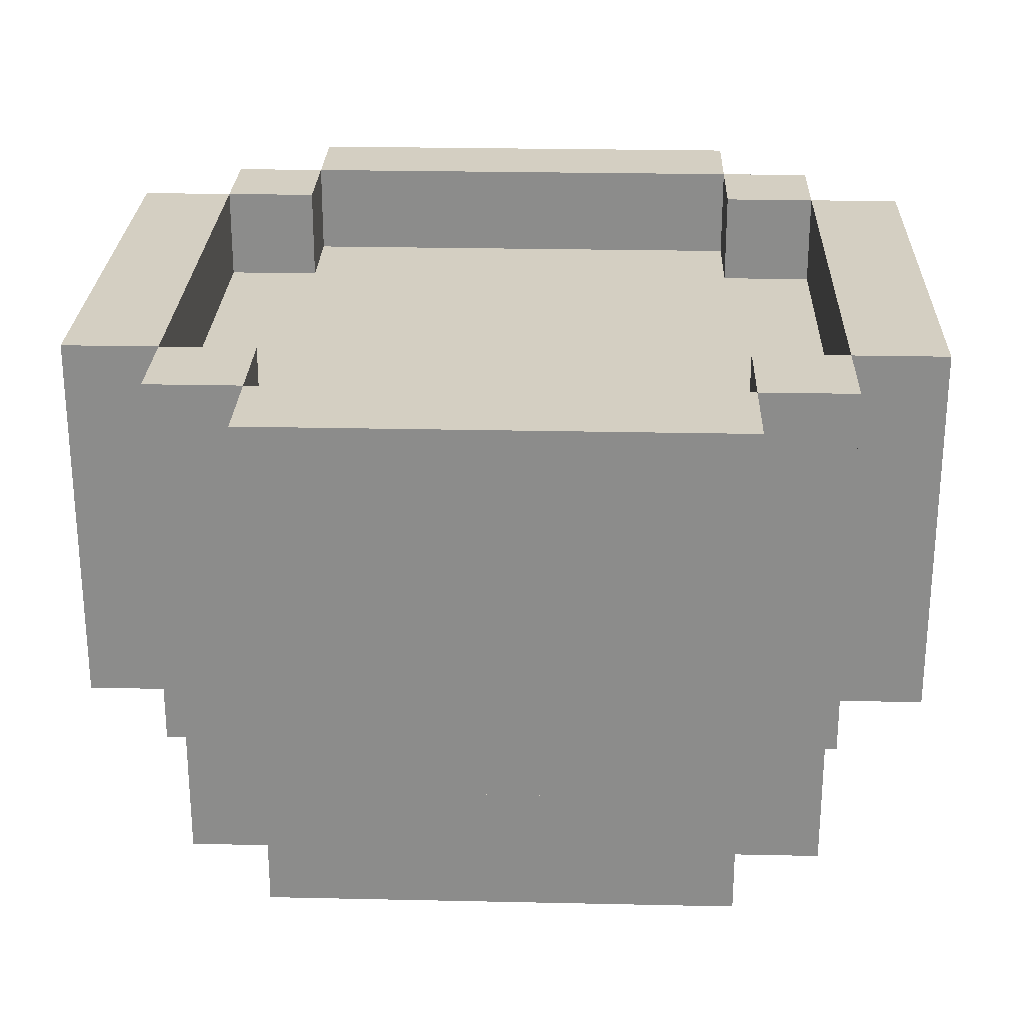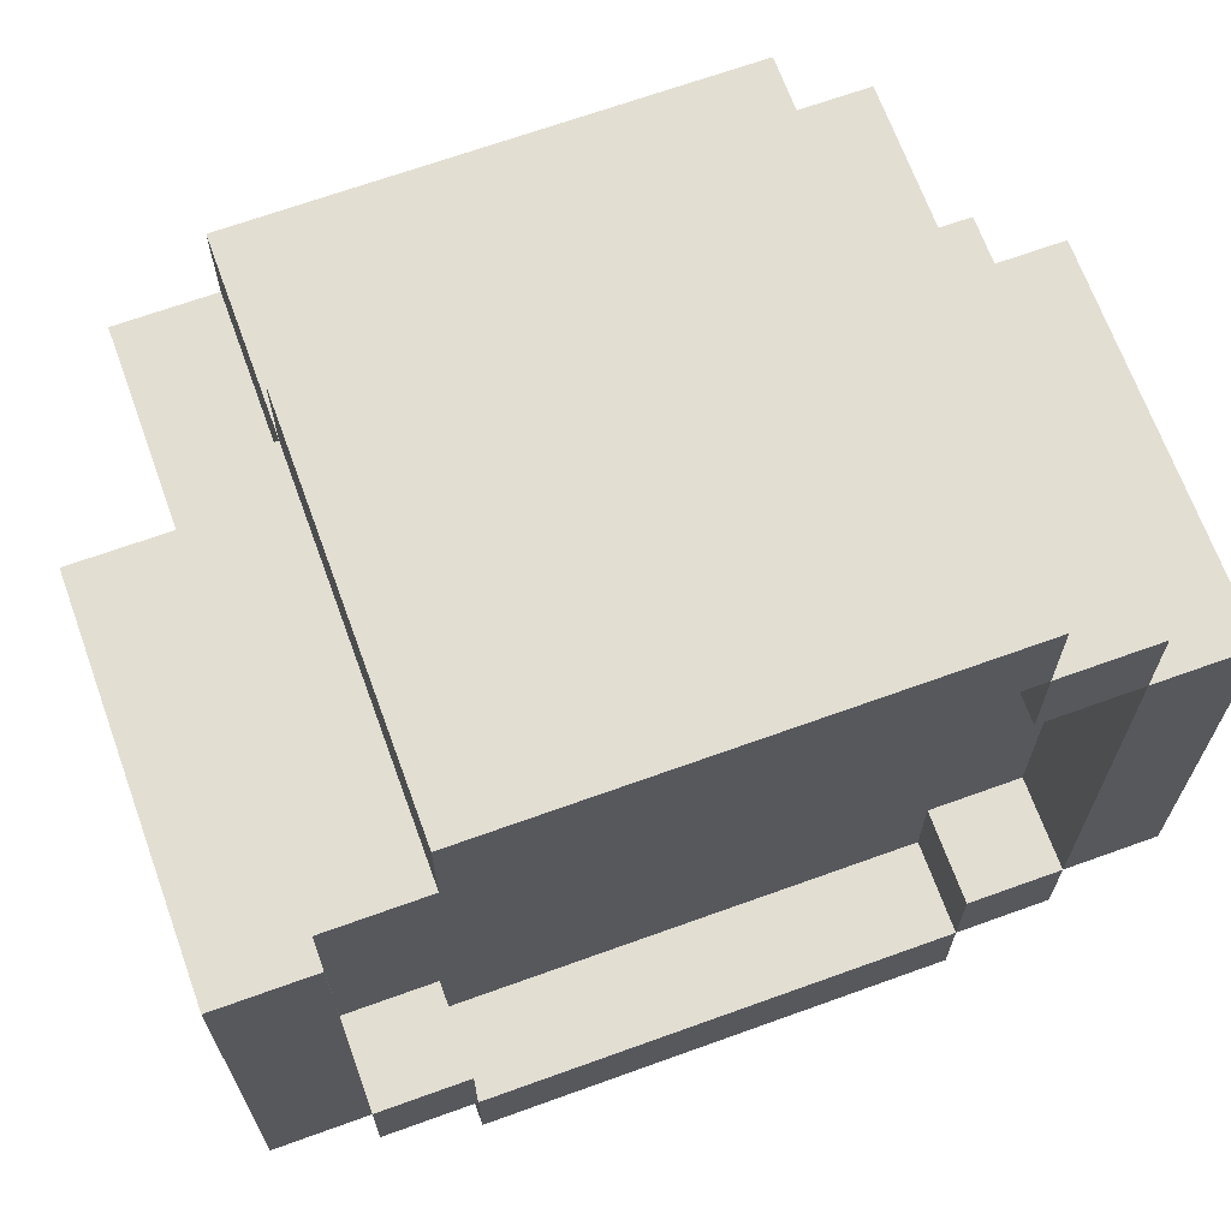
<metadata>
{"format":"obj","ext":"obj","renderer":"f3d","projection":"perspective","resolution":1024,"background":"white","views":[{"elev":25.6,"azim":92.0,"up":"+Y"},{"elev":67.9,"azim":160.1,"up":"+Z"}]}
</metadata>
<code>
o
v -0.4 -0.1 0.2
v -0.4 -0.1 0.1
v -0.4 -0.1 -0.3
v -0.4 0 0.1
v -0.4 0 -0.1
v -0.4 0.1 0.1
v -0.4 0.1 -0.1
v -0.4 0.1 -0.2
v -0.4 0.2 0.1
v -0.4 0.2 -0.1
v -0.4 0.2 -0.2
v -0.4 0.2 -0.3
v -0.4 0.3 0.2
v -0.4 0.3 -0.1
v -0.4 0.3 -0.2
v -0.4 0.3 -0.3
v -0.3 -0.3 0.2
v -0.3 -0.3 -0.1
v -0.3 -0.3 -0.2
v -0.3 -0.3 -0.3
v -0.3 -0.2 0.2
v -0.3 -0.2 0.1
v -0.3 -0.2 -0.1
v -0.3 -0.2 -0.2
v -0.3 -0.1 0.3
v -0.3 -0.1 0.2
v -0.3 -0.1 0.1
v -0.3 -0.1 -0.3
v -0.3 -0.1 -0.4
v -0.3 0 0.3
v -0.3 0 0.2
v -0.3 0 -0.3
v -0.3 0 -0.4
v -0.3 0.1 -0.3
v -0.3 0.1 -0.4
v -0.3 0.2 0.3
v -0.3 0.2 0.2
v -0.3 0.2 -0.3
v -0.3 0.3 0.3
v -0.3 0.3 0.2
v -0.3 0.3 -0.3
v -0.3 0.3 -0.4
v -0.2 -0.3 0.3
v -0.2 -0.3 0.2
v -0.2 -0.3 -0.3
v -0.2 -0.3 -0.4
v -0.2 -0.2 0.3
v -0.2 -0.2 0.2
v -0.2 -0.2 -0.3
v -0.2 -0.2 -0.4
v -0.2 -0.1 0.4
v -0.2 -0.1 0.3
v -0.2 -0.1 0.2
v -0.2 -0.1 -0.3
v -0.2 -0.1 -0.4
v -0.2 -0.1 -0.5
v -0.2 0 0.4
v -0.2 0 0.3
v -0.2 0 -0.4
v -0.2 0.1 0.4
v -0.2 0.1 0.3
v -0.2 0.1 -0.4
v -0.2 0.2 0.4
v -0.2 0.2 0.3
v -0.2 0.2 -0.4
v -0.2 0.2 -0.5
v -0.2 0.3 0.4
v -0.2 0.3 0.3
v -0.2 0.3 -0.4
v -0.2 0.3 -0.5
v 0.3 0.2 0.3
v 0.3 0.2 0.2
v 0.3 0.2 -0.3
v 0.3 0.2 -0.4
v 0.3 0.3 0.3
v 0.3 0.3 0.2
v 0.3 0.3 -0.3
v 0.3 0.3 -0.4
v 0.4 0.2 0.2
v 0.4 0.2 0.1
v 0.4 0.2 -0.1
v 0.4 0.2 -0.3
v 0.4 0.3 0.2
v 0.4 0.3 0.1
v 0.4 0.3 -0.1
v 0.4 0.3 -0.3
v -0.3 0.2 0.2
v -0.3 0.2 -0.1
v -0.3 0.2 -0.2
v -0.3 0.2 -0.3
v -0.3 0.3 0.2
v -0.3 0.3 -0.1
v -0.3 0.3 -0.2
v -0.3 0.3 -0.3
v -0.2 0.2 0.3
v -0.2 0.2 0.2
v -0.2 0.2 -0.3
v -0.2 0.2 -0.4
v -0.2 0.3 0.3
v -0.2 0.3 0.2
v -0.2 0.3 -0.3
v -0.2 0.3 -0.4
v 0.3 -0.3 0.3
v 0.3 -0.3 0.2
v 0.3 -0.3 -0.3
v 0.3 -0.3 -0.4
v 0.3 -0.2 0.3
v 0.3 -0.2 0.2
v 0.3 -0.2 -0.3
v 0.3 -0.2 -0.4
v 0.3 -0.1 0.4
v 0.3 -0.1 0.3
v 0.3 -0.1 0.2
v 0.3 -0.1 -0.3
v 0.3 -0.1 -0.4
v 0.3 -0.1 -0.5
v 0.3 0 0.3
v 0.3 0 -0.4
v 0.3 0 -0.5
v 0.3 0.1 0.4
v 0.3 0.1 0.3
v 0.3 0.1 -0.4
v 0.3 0.1 -0.5
v 0.3 0.2 0.4
v 0.3 0.2 0.3
v 0.3 0.2 -0.4
v 0.3 0.3 0.4
v 0.3 0.3 0.3
v 0.3 0.3 -0.4
v 0.3 0.3 -0.5
v 0.4 -0.3 0.2
v 0.4 -0.3 -0.1
v 0.4 -0.3 -0.2
v 0.4 -0.3 -0.3
v 0.4 -0.2 0.1
v 0.4 -0.2 0
v 0.4 -0.1 0.3
v 0.4 -0.1 0.2
v 0.4 -0.1 0.1
v 0.4 -0.1 0
v 0.4 -0.1 -0.1
v 0.4 -0.1 -0.2
v 0.4 -0.1 -0.3
v 0.4 -0.1 -0.4
v 0.4 0 0.3
v 0.4 0 0.2
v 0.4 0 -0.3
v 0.4 0 -0.4
v 0.4 0.1 0.3
v 0.4 0.1 0.2
v 0.4 0.1 -0.3
v 0.4 0.1 -0.4
v 0.4 0.2 0.3
v 0.4 0.2 0.2
v 0.4 0.2 -0.3
v 0.4 0.2 -0.4
v 0.4 0.3 0.3
v 0.4 0.3 0.2
v 0.4 0.3 -0.3
v 0.4 0.3 -0.4
v 0.5 -0.1 0.2
v 0.5 -0.1 0.1
v 0.5 -0.1 0
v 0.5 -0.1 -0.3
v 0.5 0 0
v 0.5 0 -0.2
v 0.5 0.1 0
v 0.5 0.1 -0.1
v 0.5 0.2 0
v 0.5 0.2 -0.1
v 0.5 0.2 -0.2
v 0.5 0.3 0.2
v 0.5 0.3 0.1
v 0.5 0.3 -0.1
v 0.5 0.3 -0.3
v -0.2 -0.1 0.4
v -0.2 0 0.4
v -0.2 0.1 0.4
v -0.2 0.2 0.4
v -0.2 0.3 0.4
v -0.1 0.1 0.4
v -0.1 0.2 0.4
v -0.1 0.3 0.4
v 0 -0.1 0.4
v 0 0 0.4
v 0 0.2 0.4
v 0 0.3 0.4
v 0.1 -0.1 0.4
v 0.1 0 0.4
v 0.1 0.2 0.4
v 0.2 -0.1 0.4
v 0.2 0 0.4
v 0.2 0.1 0.4
v 0.2 0.2 0.4
v 0.3 -0.1 0.4
v 0.3 0.1 0.4
v 0.3 0.2 0.4
v 0.3 0.3 0.4
v -0.3 -0.1 0.3
v -0.3 0 0.3
v -0.3 0.2 0.3
v -0.3 0.3 0.3
v -0.2 -0.3 0.3
v -0.2 -0.2 0.3
v -0.2 -0.1 0.3
v -0.2 0 0.3
v -0.2 0.1 0.3
v -0.2 0.2 0.3
v -0.2 0.3 0.3
v -0.1 -0.3 0.3
v -0.1 -0.2 0.3
v -0.1 -0.1 0.3
v 0 -0.2 0.3
v 0 -0.1 0.3
v 0.1 -0.3 0.3
v 0.1 -0.1 0.3
v 0.2 -0.3 0.3
v 0.2 -0.2 0.3
v 0.2 -0.1 0.3
v 0.3 -0.3 0.3
v 0.3 -0.2 0.3
v 0.3 -0.1 0.3
v 0.3 0 0.3
v 0.3 0.1 0.3
v 0.3 0.2 0.3
v 0.3 0.3 0.3
v 0.4 -0.1 0.3
v 0.4 0 0.3
v 0.4 0.1 0.3
v 0.4 0.2 0.3
v 0.4 0.3 0.3
v -0.4 -0.1 0.2
v -0.4 0.3 0.2
v -0.3 -0.3 0.2
v -0.3 -0.2 0.2
v -0.3 -0.1 0.2
v -0.3 0 0.2
v -0.3 0.2 0.2
v -0.3 0.3 0.2
v -0.2 -0.3 0.2
v -0.2 -0.2 0.2
v -0.2 -0.1 0.2
v 0.3 -0.3 0.2
v 0.3 -0.2 0.2
v 0.3 -0.1 0.2
v 0.4 -0.3 0.2
v 0.4 -0.1 0.2
v 0.4 0 0.2
v 0.4 0.1 0.2
v 0.4 0.2 0.2
v 0.4 0.3 0.2
v 0.5 -0.1 0.2
v 0.5 0.3 0.2
v -0.3 0.2 -0.3
v -0.3 0.3 -0.3
v -0.2 0.2 -0.3
v -0.2 0.3 -0.3
v 0.3 0.2 -0.3
v 0.3 0.3 -0.3
v 0.4 0.2 -0.3
v 0.4 0.3 -0.3
v -0.2 0.2 -0.4
v -0.2 0.3 -0.4
v 0 0.2 -0.4
v 0 0.3 -0.4
v 0.1 0.2 -0.4
v 0.1 0.3 -0.4
v 0.2 0.2 -0.4
v 0.2 0.3 -0.4
v 0.3 0.2 -0.4
v 0.3 0.3 -0.4
v -0.2 0.2 0.3
v -0.2 0.3 0.3
v -0.1 0.2 0.3
v -0.1 0.3 0.3
v 0 0.2 0.3
v 0 0.3 0.3
v 0.3 0.2 0.3
v 0.3 0.3 0.3
v -0.3 0.2 0.2
v -0.3 0.3 0.2
v -0.2 0.2 0.2
v -0.2 0.3 0.2
v 0.3 0.2 0.2
v 0.3 0.3 0.2
v 0.4 0.2 0.2
v 0.4 0.3 0.2
v -0.4 -0.1 -0.3
v -0.4 0.2 -0.3
v -0.4 0.3 -0.3
v -0.3 -0.3 -0.3
v -0.3 -0.1 -0.3
v -0.3 0 -0.3
v -0.3 0.1 -0.3
v -0.3 0.2 -0.3
v -0.3 0.3 -0.3
v -0.2 -0.3 -0.3
v -0.2 -0.2 -0.3
v -0.2 -0.1 -0.3
v 0.3 -0.3 -0.3
v 0.3 -0.2 -0.3
v 0.3 -0.1 -0.3
v 0.4 -0.3 -0.3
v 0.4 -0.1 -0.3
v 0.4 0 -0.3
v 0.4 0.1 -0.3
v 0.4 0.2 -0.3
v 0.4 0.3 -0.3
v 0.5 -0.1 -0.3
v 0.5 0.3 -0.3
v -0.3 -0.1 -0.4
v -0.3 0 -0.4
v -0.3 0.1 -0.4
v -0.3 0.3 -0.4
v -0.2 -0.3 -0.4
v -0.2 -0.2 -0.4
v -0.2 -0.1 -0.4
v -0.2 0 -0.4
v -0.2 0.1 -0.4
v -0.2 0.2 -0.4
v -0.2 0.3 -0.4
v -0.1 -0.2 -0.4
v -0.1 -0.1 -0.4
v 0 -0.3 -0.4
v 0 -0.1 -0.4
v 0.1 -0.3 -0.4
v 0.1 -0.2 -0.4
v 0.2 -0.3 -0.4
v 0.2 -0.2 -0.4
v 0.2 -0.1 -0.4
v 0.3 -0.3 -0.4
v 0.3 -0.2 -0.4
v 0.3 -0.1 -0.4
v 0.3 0 -0.4
v 0.3 0.1 -0.4
v 0.3 0.2 -0.4
v 0.3 0.3 -0.4
v 0.4 -0.1 -0.4
v 0.4 0 -0.4
v 0.4 0.1 -0.4
v 0.4 0.2 -0.4
v 0.4 0.3 -0.4
v -0.2 -0.1 -0.5
v -0.2 0.2 -0.5
v -0.2 0.3 -0.5
v -0.1 -0.1 -0.5
v -0.1 0.2 -0.5
v 0 0.1 -0.5
v 0 0.3 -0.5
v 0.1 0 -0.5
v 0.1 0.1 -0.5
v 0.1 0.2 -0.5
v 0.1 0.3 -0.5
v 0.2 -0.1 -0.5
v 0.2 0 -0.5
v 0.2 0.1 -0.5
v 0.2 0.2 -0.5
v 0.2 0.3 -0.5
v 0.3 -0.1 -0.5
v 0.3 0 -0.5
v 0.3 0.1 -0.5
v 0.3 0.3 -0.5
v -0.2 -0.3 0.3
v -0.1 -0.3 0.3
v 0.1 -0.3 0.3
v 0.2 -0.3 0.3
v 0.3 -0.3 0.3
v -0.3 -0.3 0.2
v -0.2 -0.3 0.2
v -0.1 -0.3 0.2
v 0 -0.3 0.2
v 0.3 -0.3 0.2
v 0.4 -0.3 0.2
v 0 -0.3 0.1
v 0.1 -0.3 0.1
v 0.2 -0.3 0.1
v 0.3 -0.3 0.1
v -0.2 -0.3 0
v -0.1 -0.3 0
v 0 -0.3 0
v 0.2 -0.3 0
v -0.3 -0.3 -0.1
v -0.2 -0.3 -0.1
v 0 -0.3 -0.1
v 0.2 -0.3 -0.1
v 0.4 -0.3 -0.1
v -0.3 -0.3 -0.2
v -0.2 -0.3 -0.2
v 0 -0.3 -0.2
v 0.2 -0.3 -0.2
v 0.4 -0.3 -0.2
v -0.3 -0.3 -0.3
v -0.2 -0.3 -0.3
v 0 -0.3 -0.3
v 0.1 -0.3 -0.3
v 0.3 -0.3 -0.3
v 0.4 -0.3 -0.3
v -0.2 -0.3 -0.4
v 0 -0.3 -0.4
v 0.1 -0.3 -0.4
v 0.2 -0.3 -0.4
v 0.3 -0.3 -0.4
v -0.2 -0.1 0.4
v 0 -0.1 0.4
v 0.1 -0.1 0.4
v 0.2 -0.1 0.4
v 0.3 -0.1 0.4
v -0.3 -0.1 0.3
v -0.2 -0.1 0.3
v -0.1 -0.1 0.3
v 0 -0.1 0.3
v 0.1 -0.1 0.3
v 0.2 -0.1 0.3
v 0.3 -0.1 0.3
v 0.4 -0.1 0.3
v -0.4 -0.1 0.2
v -0.3 -0.1 0.2
v -0.2 -0.1 0.2
v 0.3 -0.1 0.2
v 0.4 -0.1 0.2
v 0.5 -0.1 0.2
v -0.4 -0.1 0.1
v -0.3 -0.1 0.1
v 0.4 -0.1 0.1
v 0.5 -0.1 0.1
v 0.4 -0.1 0
v 0.5 -0.1 0
v 0.4 -0.1 -0.1
v 0.4 -0.1 -0.2
v -0.4 -0.1 -0.3
v -0.3 -0.1 -0.3
v -0.2 -0.1 -0.3
v 0.3 -0.1 -0.3
v 0.4 -0.1 -0.3
v 0.5 -0.1 -0.3
v -0.3 -0.1 -0.4
v -0.2 -0.1 -0.4
v -0.1 -0.1 -0.4
v 0 -0.1 -0.4
v 0.2 -0.1 -0.4
v 0.3 -0.1 -0.4
v 0.4 -0.1 -0.4
v -0.2 -0.1 -0.5
v -0.1 -0.1 -0.5
v 0.2 -0.1 -0.5
v 0.3 -0.1 -0.5
v -0.2 0.2 0.3
v -0.1 0.2 0.3
v 0 0.2 0.3
v 0.3 0.2 0.3
v -0.3 0.2 0.2
v -0.2 0.2 0.2
v 0.3 0.2 0.2
v 0.4 0.2 0.2
v 0.4 0.2 0.1
v -0.3 0.2 -0.1
v 0.4 0.2 -0.1
v -0.3 0.2 -0.2
v -0.3 0.2 -0.3
v -0.2 0.2 -0.3
v 0.3 0.2 -0.3
v 0.4 0.2 -0.3
v -0.2 0.2 -0.4
v 0 0.2 -0.4
v 0.1 0.2 -0.4
v 0.2 0.2 -0.4
v 0.3 0.2 -0.4
v -0.2 0.3 0.4
v -0.1 0.3 0.4
v 0 0.3 0.4
v 0.3 0.3 0.4
v -0.3 0.3 0.3
v -0.2 0.3 0.3
v -0.1 0.3 0.3
v 0 0.3 0.3
v 0.3 0.3 0.3
v 0.4 0.3 0.3
v -0.4 0.3 0.2
v -0.3 0.3 0.2
v -0.2 0.3 0.2
v 0.3 0.3 0.2
v 0.4 0.3 0.2
v 0.5 0.3 0.2
v 0.4 0.3 0.1
v 0.5 0.3 0.1
v -0.4 0.3 -0.1
v -0.3 0.3 -0.1
v 0.4 0.3 -0.1
v 0.5 0.3 -0.1
v -0.4 0.3 -0.2
v -0.3 0.3 -0.2
v -0.4 0.3 -0.3
v -0.3 0.3 -0.3
v -0.2 0.3 -0.3
v 0.3 0.3 -0.3
v 0.4 0.3 -0.3
v 0.5 0.3 -0.3
v -0.3 0.3 -0.4
v -0.2 0.3 -0.4
v 0 0.3 -0.4
v 0.1 0.3 -0.4
v 0.2 0.3 -0.4
v 0.3 0.3 -0.4
v 0.4 0.3 -0.4
v -0.2 0.3 -0.5
v 0 0.3 -0.5
v 0.1 0.3 -0.5
v 0.2 0.3 -0.5
v 0.3 0.3 -0.5
f 4 2 1
f 4 3 2
f 5 3 4
f 6 4 1
f 6 5 4
f 7 3 5
f 7 5 6
f 8 3 7
f 9 6 1
f 9 7 6
f 10 8 7
f 10 7 9
f 11 3 8
f 11 8 10
f 12 3 11
f 13 10 9
f 13 9 1
f 14 11 10
f 14 10 13
f 15 12 11
f 15 11 14
f 16 12 15
f 21 18 17
f 22 18 21
f 23 19 18
f 23 18 22
f 24 20 19
f 24 19 23
f 26 22 21
f 27 23 22
f 27 24 23
f 27 22 26
f 28 20 24
f 28 24 27
f 30 26 25
f 31 26 30
f 32 29 28
f 33 29 32
f 34 33 32
f 35 33 34
f 36 31 30
f 37 31 36
f 38 35 34
f 39 37 36
f 40 37 39
f 41 35 38
f 42 35 41
f 47 44 43
f 48 44 47
f 49 46 45
f 50 46 49
f 52 48 47
f 53 48 52
f 54 50 49
f 55 50 54
f 57 52 51
f 58 52 57
f 59 56 55
f 60 58 57
f 61 58 60
f 62 56 59
f 63 61 60
f 64 61 63
f 65 56 62
f 66 56 65
f 67 64 63
f 68 64 67
f 69 66 65
f 70 66 69
f 75 72 71
f 76 72 75
f 77 74 73
f 78 74 77
f 83 80 79
f 84 81 80
f 84 80 83
f 85 82 81
f 85 81 84
f 86 82 85
f 87 88 91
f 88 89 92
f 91 88 92
f 89 90 93
f 92 89 93
f 93 90 94
f 95 96 99
f 99 96 100
f 97 98 101
f 101 98 102
f 103 104 107
f 107 104 108
f 105 106 109
f 109 106 110
f 107 108 112
f 112 108 113
f 109 110 114
f 114 110 115
f 111 112 117
f 115 116 118
f 118 116 119
f 111 117 120
f 120 117 121
f 118 119 122
f 122 119 123
f 120 121 124
f 124 121 125
f 122 123 126
f 124 125 127
f 127 125 128
f 126 123 129
f 129 123 130
f 131 132 135
f 135 132 136
f 131 135 138
f 135 136 139
f 138 135 139
f 136 132 140
f 139 136 140
f 132 133 141
f 140 132 141
f 133 134 142
f 141 133 142
f 142 134 143
f 137 138 145
f 145 138 146
f 143 144 147
f 147 144 148
f 145 146 149
f 149 146 150
f 147 148 151
f 151 148 152
f 149 150 153
f 153 150 154
f 151 152 155
f 155 152 156
f 153 154 157
f 157 154 158
f 155 156 159
f 159 156 160
f 162 163 165
f 163 164 165
f 165 164 166
f 162 165 167
f 165 166 167
f 167 166 168
f 162 167 169
f 167 168 169
f 168 166 170
f 169 168 170
f 166 164 171
f 170 166 171
f 161 162 172
f 169 170 173
f 172 162 173
f 162 169 173
f 170 171 174
f 173 170 174
f 171 164 175
f 174 171 175
f 181 178 177
f 181 179 178
f 182 180 179
f 182 179 181
f 183 180 182
f 184 177 176
f 185 181 177
f 185 177 184
f 185 182 181
f 186 183 182
f 186 182 185
f 187 183 186
f 188 185 184
f 189 186 185
f 189 185 188
f 190 187 186
f 190 186 189
f 191 189 188
f 192 190 189
f 192 189 191
f 193 190 192
f 194 187 190
f 194 190 193
f 195 193 192
f 195 192 191
f 196 194 193
f 196 193 195
f 197 187 194
f 197 194 196
f 198 187 197
f 205 200 199
f 206 201 200
f 206 200 205
f 207 201 206
f 208 202 201
f 208 201 207
f 209 202 208
f 210 204 203
f 211 205 204
f 211 204 210
f 212 205 211
f 213 211 210
f 213 212 211
f 214 212 213
f 215 213 210
f 215 214 213
f 216 214 215
f 217 216 215
f 218 216 217
f 219 216 218
f 220 218 217
f 221 219 218
f 221 218 220
f 222 219 221
f 227 223 222
f 228 224 223
f 228 223 227
f 229 225 224
f 229 224 228
f 230 226 225
f 230 225 229
f 231 226 230
f 236 233 232
f 237 233 236
f 238 233 237
f 239 233 238
f 240 235 234
f 241 236 235
f 241 235 240
f 242 236 241
f 246 244 243
f 246 245 244
f 247 245 246
f 252 251 250
f 252 250 249
f 252 249 248
f 252 248 247
f 253 251 252
f 256 255 254
f 257 255 256
f 260 259 258
f 261 259 260
f 264 263 262
f 265 263 264
f 266 265 264
f 267 265 266
f 268 267 266
f 269 267 268
f 270 269 268
f 271 269 270
f 272 273 274
f 274 273 275
f 274 275 276
f 276 275 277
f 276 277 278
f 278 277 279
f 280 281 282
f 282 281 283
f 284 285 286
f 286 285 287
f 288 289 292
f 292 289 293
f 293 289 294
f 289 290 295
f 294 289 295
f 295 290 296
f 291 292 297
f 297 292 298
f 298 292 299
f 300 301 303
f 301 302 303
f 303 302 304
f 307 308 309
f 306 307 309
f 305 306 309
f 304 305 309
f 309 308 310
f 311 312 317
f 312 313 318
f 317 312 318
f 313 314 319
f 318 313 319
f 319 314 320
f 320 314 321
f 315 316 322
f 316 317 322
f 322 317 323
f 315 322 324
f 322 323 324
f 324 323 325
f 324 325 326
f 326 325 327
f 326 327 328
f 327 325 329
f 328 327 329
f 329 325 330
f 328 329 331
f 329 330 332
f 331 329 332
f 332 330 333
f 333 334 338
f 334 335 339
f 338 334 339
f 335 336 340
f 339 335 340
f 336 337 341
f 340 336 341
f 341 337 342
f 343 344 346
f 344 345 347
f 346 344 347
f 346 347 348
f 347 345 349
f 348 347 349
f 346 348 350
f 348 349 351
f 350 348 351
f 351 349 352
f 352 349 353
f 346 350 354
f 350 351 355
f 354 350 355
f 351 352 355
f 355 352 356
f 352 353 357
f 356 352 357
f 357 353 358
f 354 355 359
f 355 356 360
f 359 355 360
f 356 357 361
f 360 356 361
f 357 358 361
f 361 358 362
f 369 364 363
f 370 365 364
f 370 364 369
f 371 365 370
f 372 367 366
f 374 365 371
f 374 371 370
f 375 366 365
f 375 365 374
f 376 372 366
f 376 366 375
f 377 373 372
f 377 372 376
f 378 369 368
f 378 370 369
f 379 376 375
f 379 370 378
f 379 374 370
f 379 375 374
f 379 377 376
f 380 377 379
f 381 377 380
f 382 378 368
f 383 379 378
f 383 378 382
f 383 380 379
f 384 381 380
f 384 380 383
f 385 377 381
f 385 381 384
f 386 373 377
f 386 377 385
f 387 384 383
f 387 385 384
f 387 383 382
f 388 385 387
f 389 385 388
f 390 386 385
f 390 385 389
f 391 386 390
f 392 388 387
f 393 389 388
f 393 388 392
f 394 390 389
f 394 389 393
f 395 390 394
f 396 391 390
f 397 391 396
f 398 394 393
f 399 395 394
f 399 394 398
f 400 390 395
f 400 395 399
f 401 396 390
f 401 390 400
f 402 396 401
f 409 404 403
f 410 404 409
f 411 405 404
f 411 404 410
f 412 406 405
f 412 405 411
f 413 407 406
f 413 406 412
f 414 407 413
f 417 409 408
f 418 409 417
f 419 415 414
f 420 415 419
f 422 417 416
f 423 417 422
f 424 421 420
f 425 421 424
f 426 425 424
f 427 425 426
f 428 427 426
f 429 427 428
f 430 423 422
f 431 423 430
f 434 427 429
f 435 427 434
f 436 432 431
f 437 432 436
f 441 434 433
f 442 434 441
f 443 438 437
f 444 440 439
f 444 438 443
f 444 439 438
f 445 441 440
f 445 440 444
f 446 441 445
f 447 448 452
f 449 450 452
f 448 449 452
f 452 450 453
f 451 452 455
f 453 454 455
f 452 453 455
f 451 455 456
f 456 455 457
f 456 457 458
f 458 457 459
f 459 457 460
f 460 457 461
f 461 457 462
f 460 461 463
f 463 461 464
f 464 461 465
f 465 461 466
f 466 461 467
f 468 469 473
f 469 470 474
f 473 469 474
f 470 471 475
f 474 470 475
f 475 471 476
f 472 473 479
f 479 473 480
f 476 477 481
f 481 477 482
f 482 483 484
f 484 483 485
f 478 479 486
f 486 479 487
f 484 485 488
f 488 485 489
f 486 487 490
f 490 487 491
f 490 491 492
f 492 491 493
f 488 489 496
f 496 489 497
f 493 494 498
f 498 494 499
f 495 496 503
f 503 496 504
f 499 500 505
f 500 501 506
f 505 500 506
f 501 502 507
f 506 501 507
f 502 503 508
f 507 502 508
f 508 503 509

</code>
